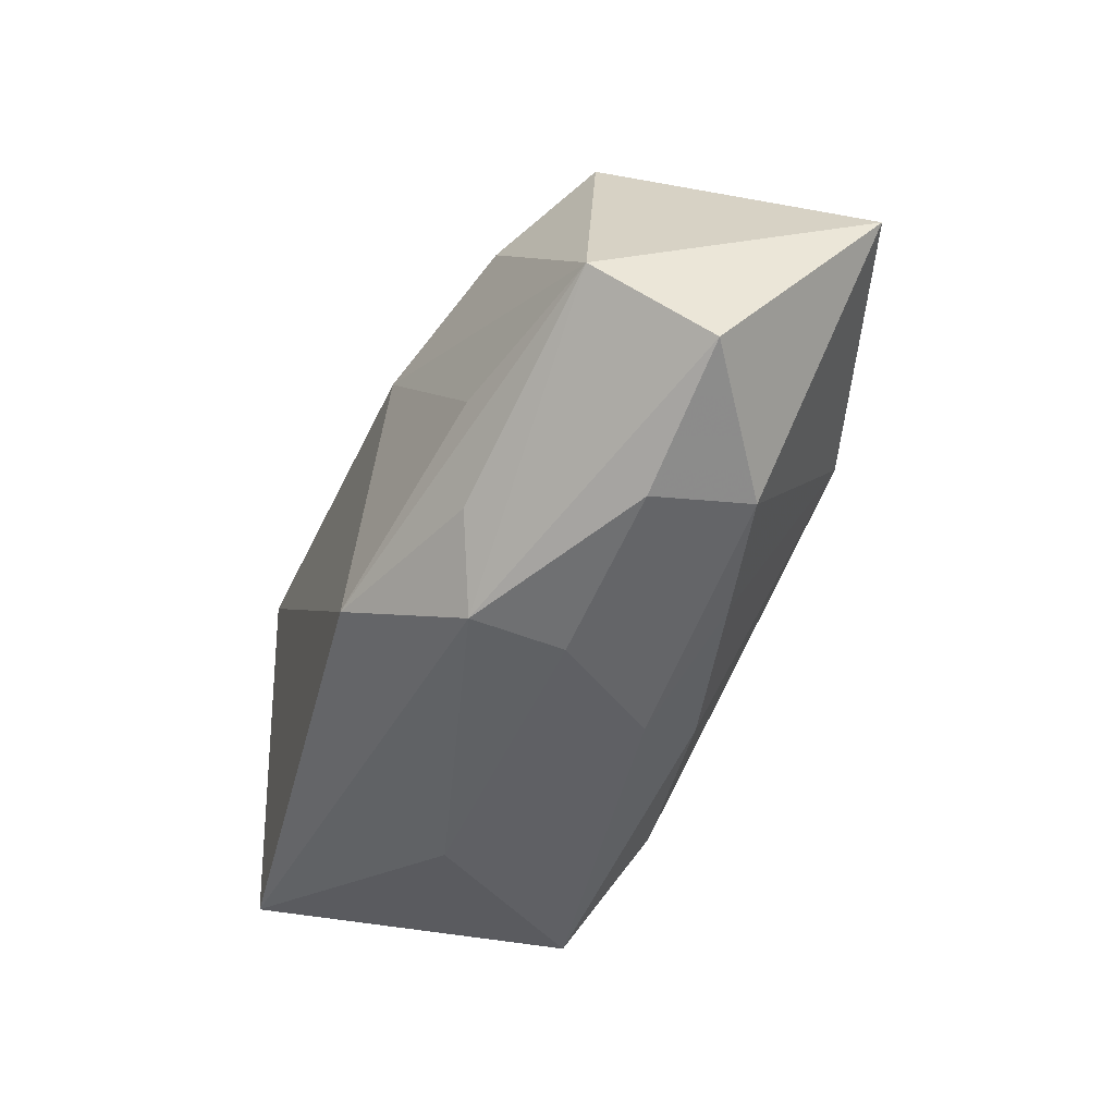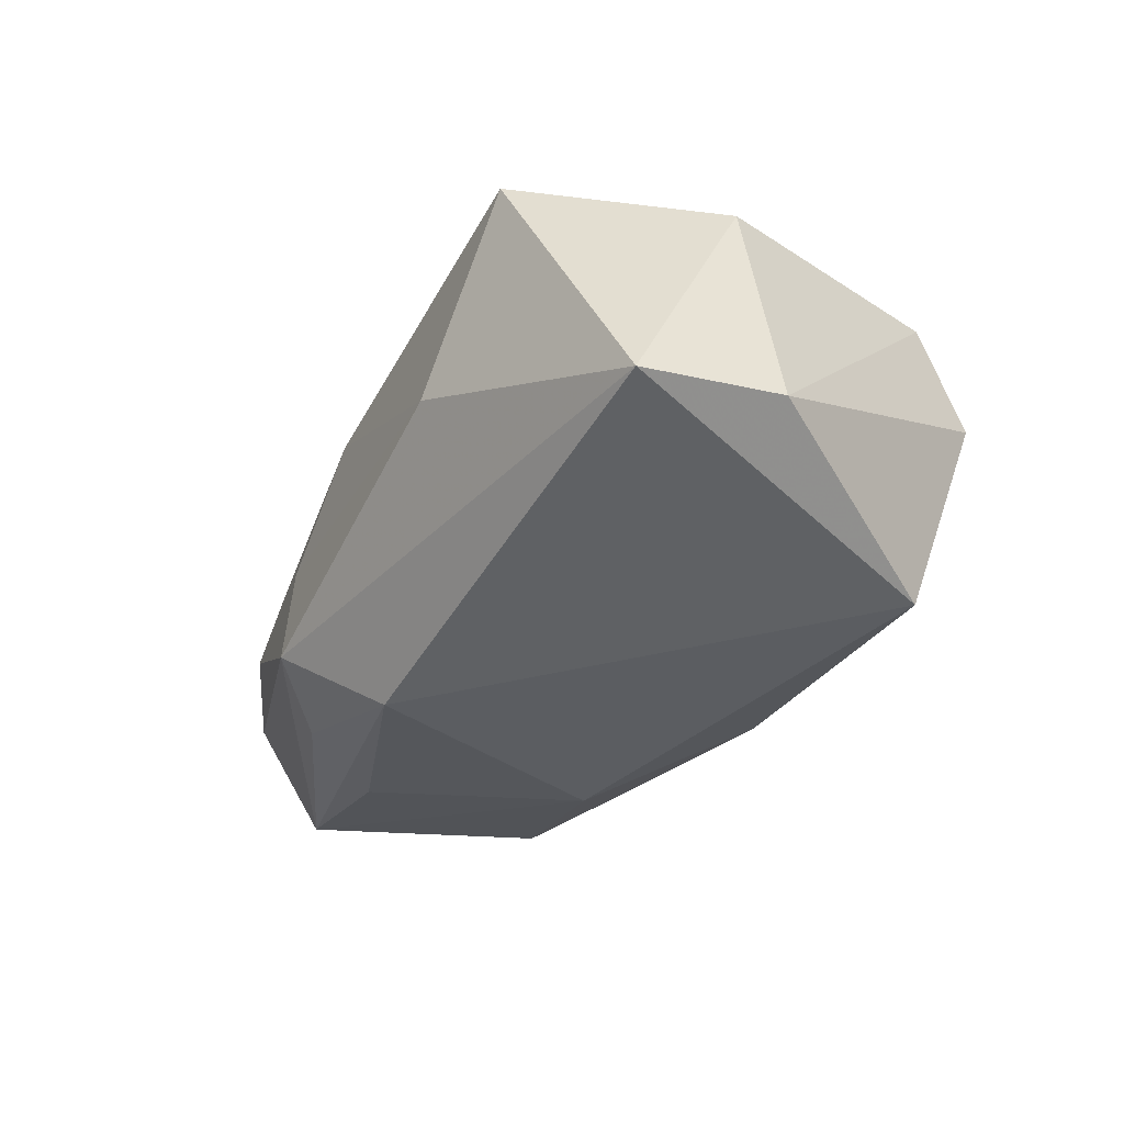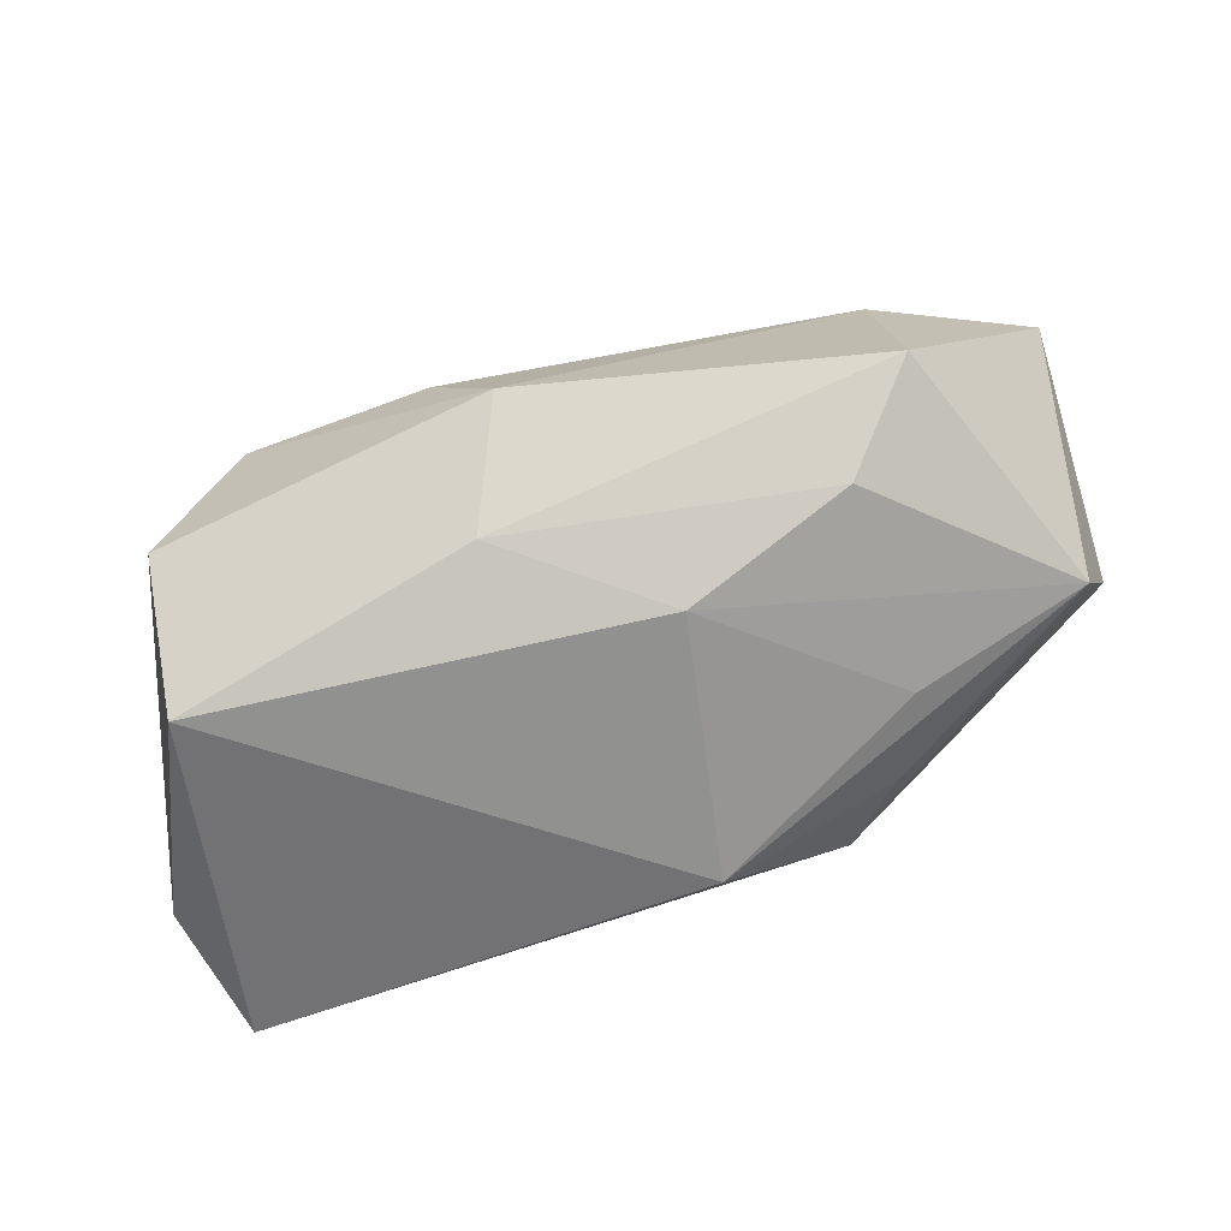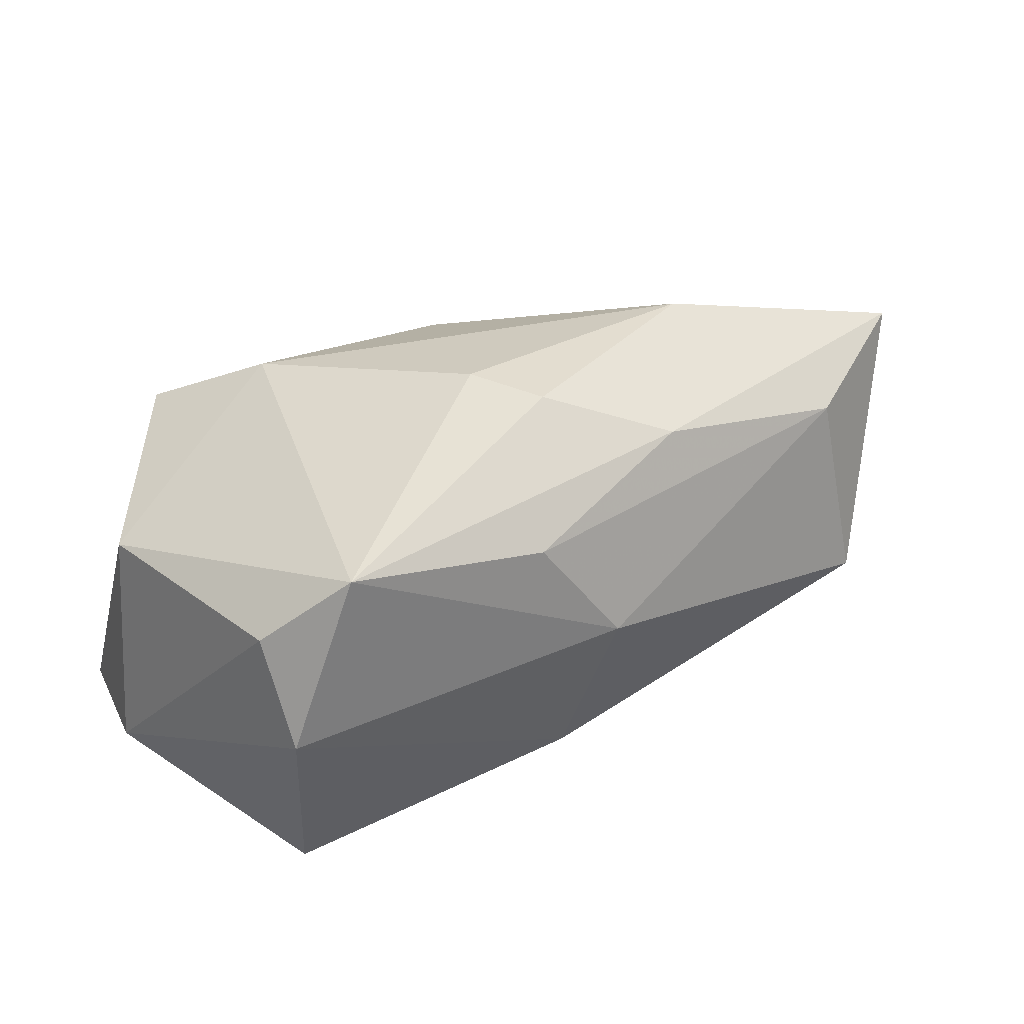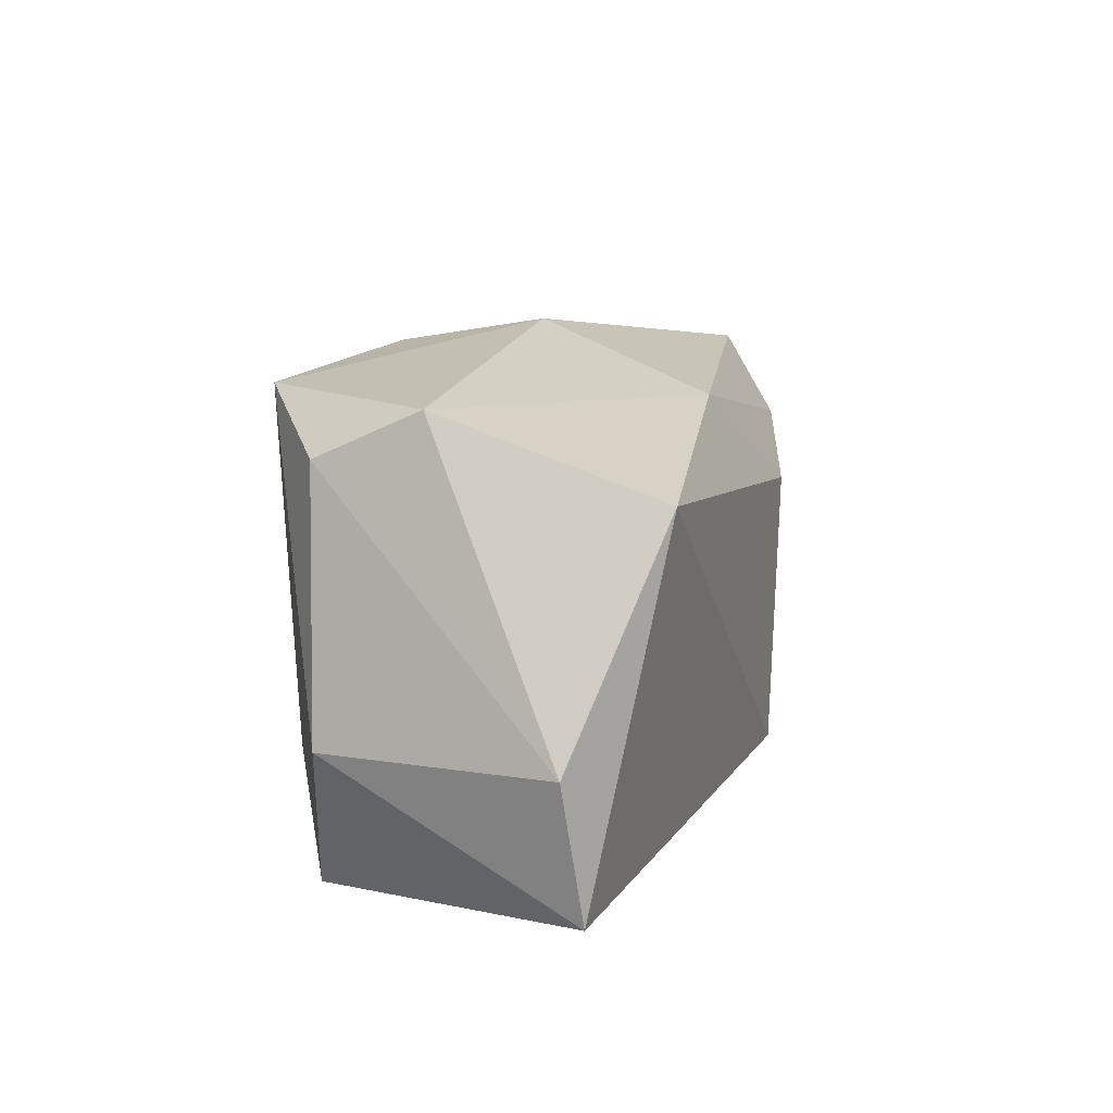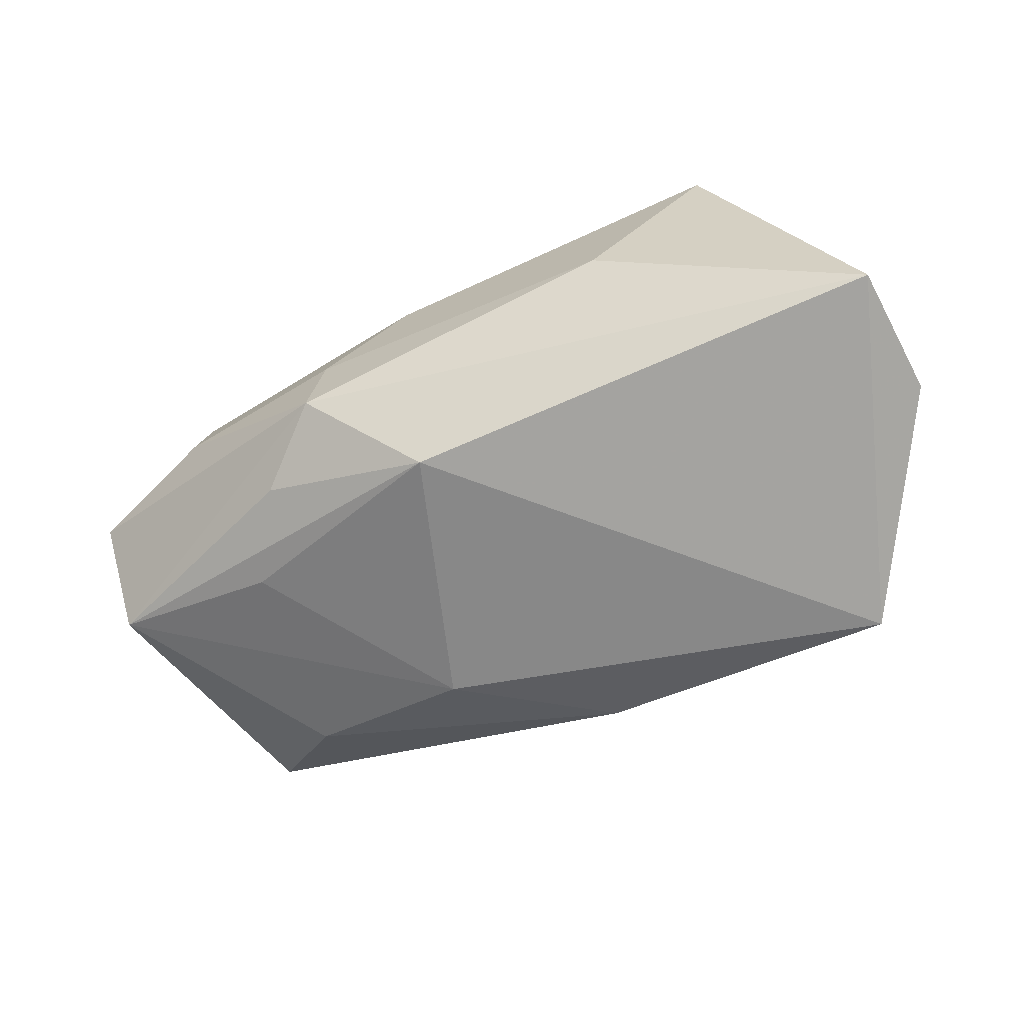
<metadata>
{"format":"obj","ext":"obj","renderer":"f3d","projection":"perspective","resolution":1024,"background":"white","views":[{"elev":-47.0,"azim":-109.0,"up":"+Y"},{"elev":-39.2,"azim":62.5,"up":"+Z"},{"elev":-62.5,"azim":-155.0,"up":"+Z"},{"elev":35.6,"azim":153.0,"up":"+Z"},{"elev":18.5,"azim":109.7,"up":"+Y"},{"elev":-66.2,"azim":23.6,"up":"+Z"}]}
</metadata>
<code>
v 0.004672 0.02176 0.01252
v 0.01509 -0.02209 -0.003676
v -0.01421 -0.02209 -0.01059
v 0.003423 0.004589 0.02139
v -0.02895 -0.01931 -0.0006617
v -0.002803 -0.01711 0.01383
v -0.02936 -0.01733 0.008616
v -0.0183 -0.01803 0.01062
v 0.0275 0.01631 -0.01971
v 0.02322 0.02194 0.01577
v -0.04163 -0.01403 0.0006572
v 0.02651 -0.02072 0.01156
v -0.02725 0.009687 -0.01317
v 0.0004365 0.01809 -0.01446
v -0.005129 -0.0155 -0.01934
v -0.0007334 0.01115 0.02139
v -0.02047 -0.01632 -0.01316
v -0.04483 0.003704 0.01491
v -0.04066 -0.007813 -0.009746
v -0.01213 0.01563 0.01681
v -0.02501 -0.008594 -0.01453
v -0.03475 0.01527 -0.006545
v 0.03635 -0.004044 0.007019
v -0.02024 0.001736 0.02139
v 0.01789 -0.01249 0.01728
v 0.03774 -0.01476 -0.01603
v -0.01308 -0.02183 -0.001901
v 0.03876 -0.002281 -0.01438
v 0.03049 0.018 0.00919
v -0.0122 0.00746 -0.01808
v 0.02958 0.0226 -7.543e-05
v -0.002642 0.02296 0.001961
v -0.03199 0.01272 0.01201
v -0.005307 -0.02098 0.007962
f 26 15 9
f 4 16 24
f 2 26 12
f 12 26 23
f 7 24 18
f 22 19 18
f 22 13 19
f 19 13 30
f 9 15 30
f 18 24 20
f 20 24 16
f 10 16 4
f 1 20 10
f 10 20 16
f 23 26 28
f 28 26 9
f 19 15 17
f 18 19 11
f 11 7 18
f 34 12 6
f 2 12 34
f 1 10 32
f 21 15 19
f 19 30 21
f 21 30 15
f 25 12 23
f 23 10 25
f 25 10 4
f 4 24 25
f 25 24 6
f 6 12 25
f 29 10 23
f 23 28 29
f 3 17 15
f 19 17 3
f 3 11 19
f 3 26 2
f 15 26 3
f 8 34 6
f 7 34 8
f 6 24 8
f 24 7 8
f 33 32 22
f 33 22 18
f 18 20 33
f 33 20 1
f 1 32 33
f 31 29 28
f 31 28 9
f 10 29 31
f 31 32 10
f 7 11 5
f 11 3 5
f 5 34 7
f 2 34 27
f 27 3 2
f 34 5 27
f 27 5 3
f 22 32 14
f 32 31 14
f 13 22 14
f 14 31 9
f 9 30 14
f 14 30 13

</code>
